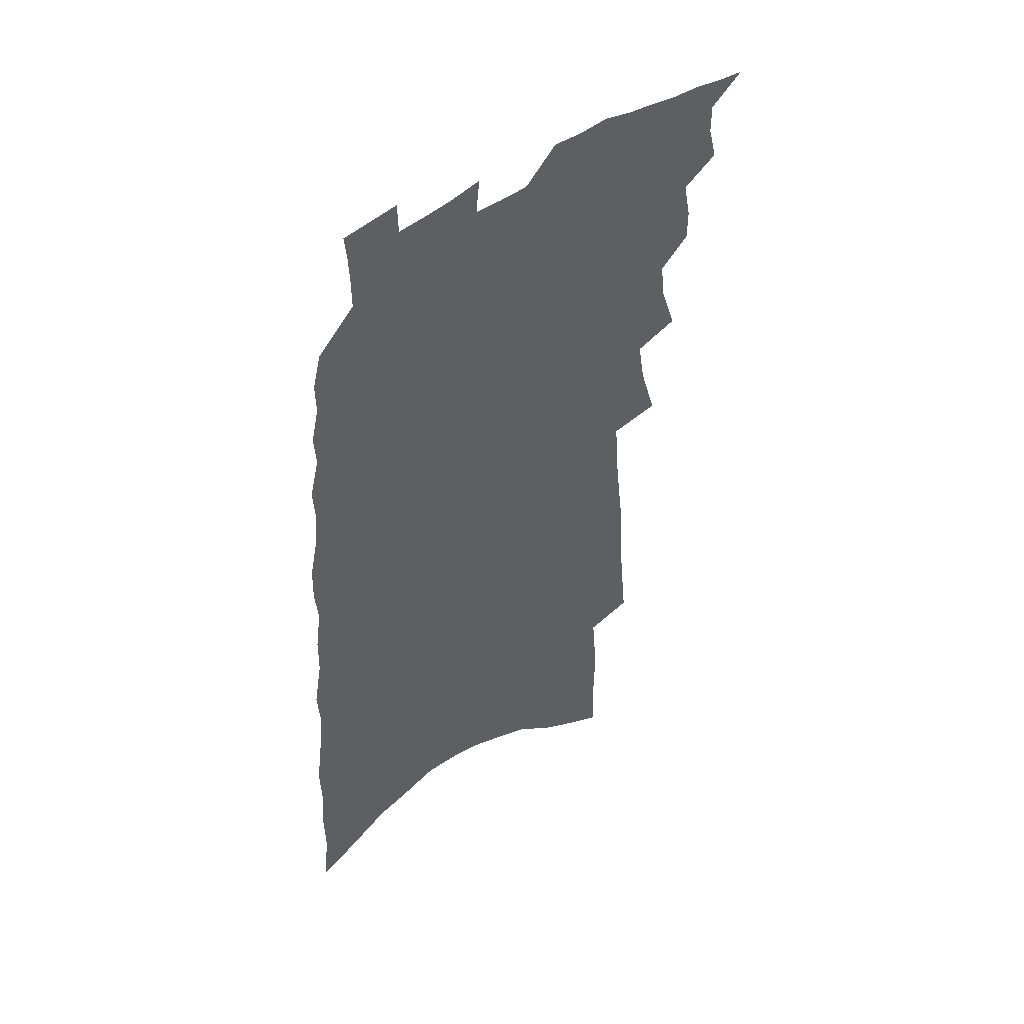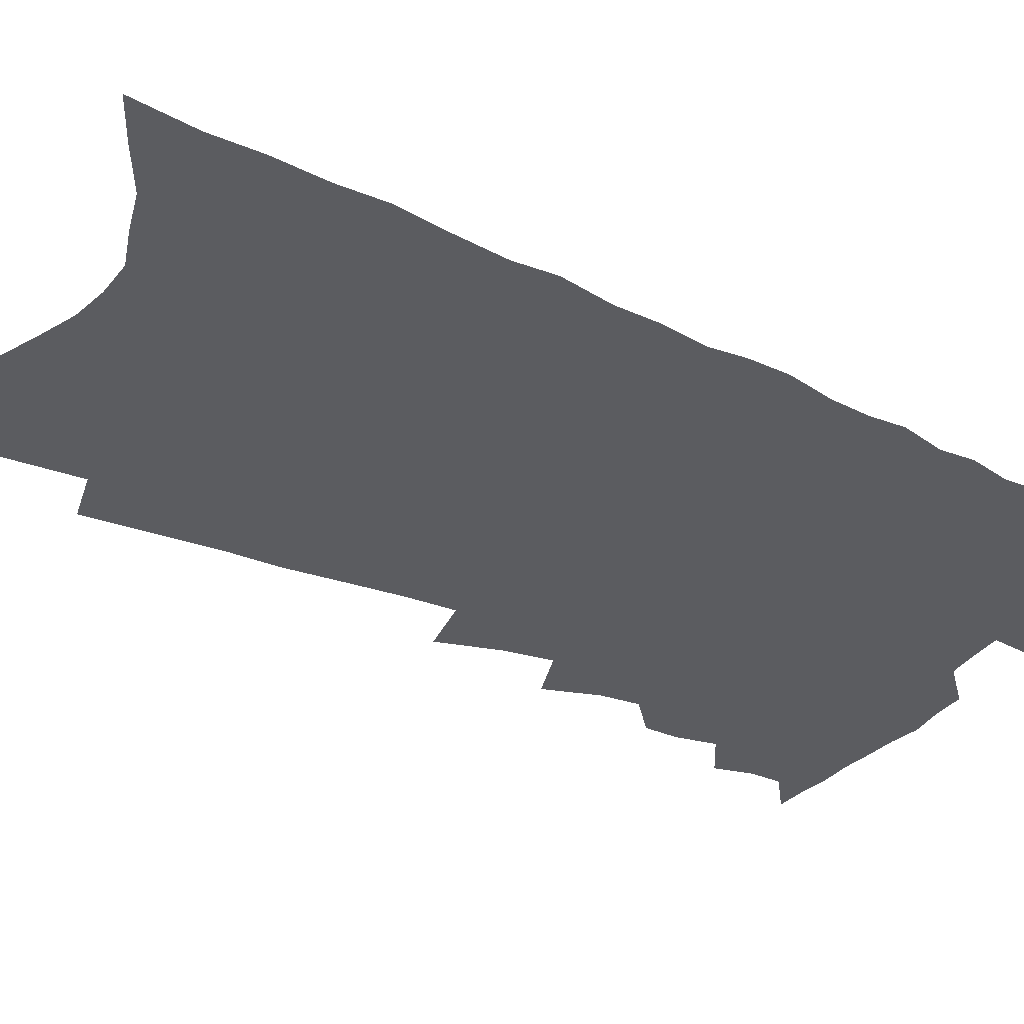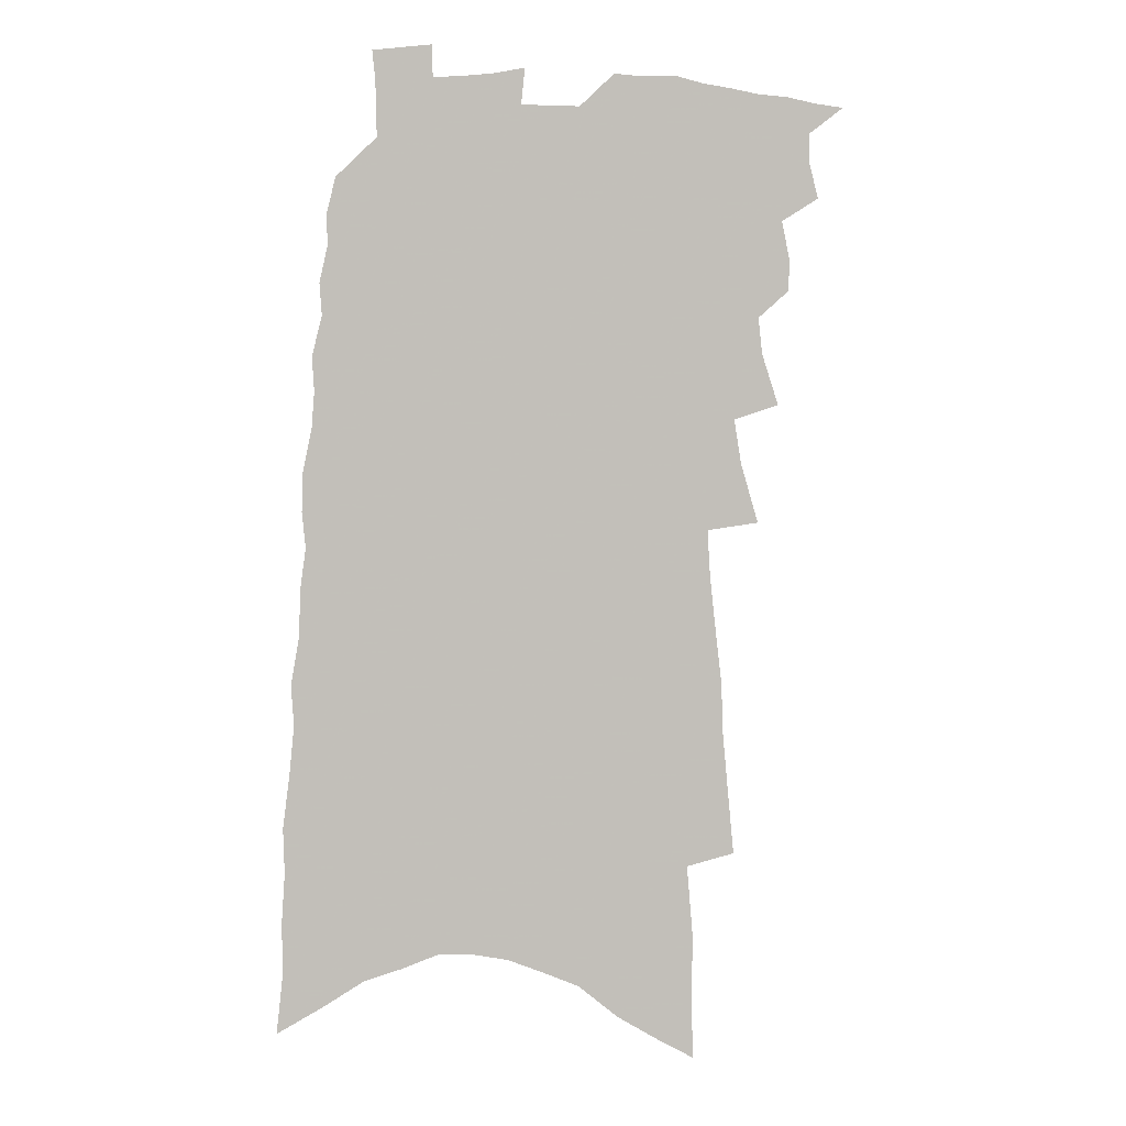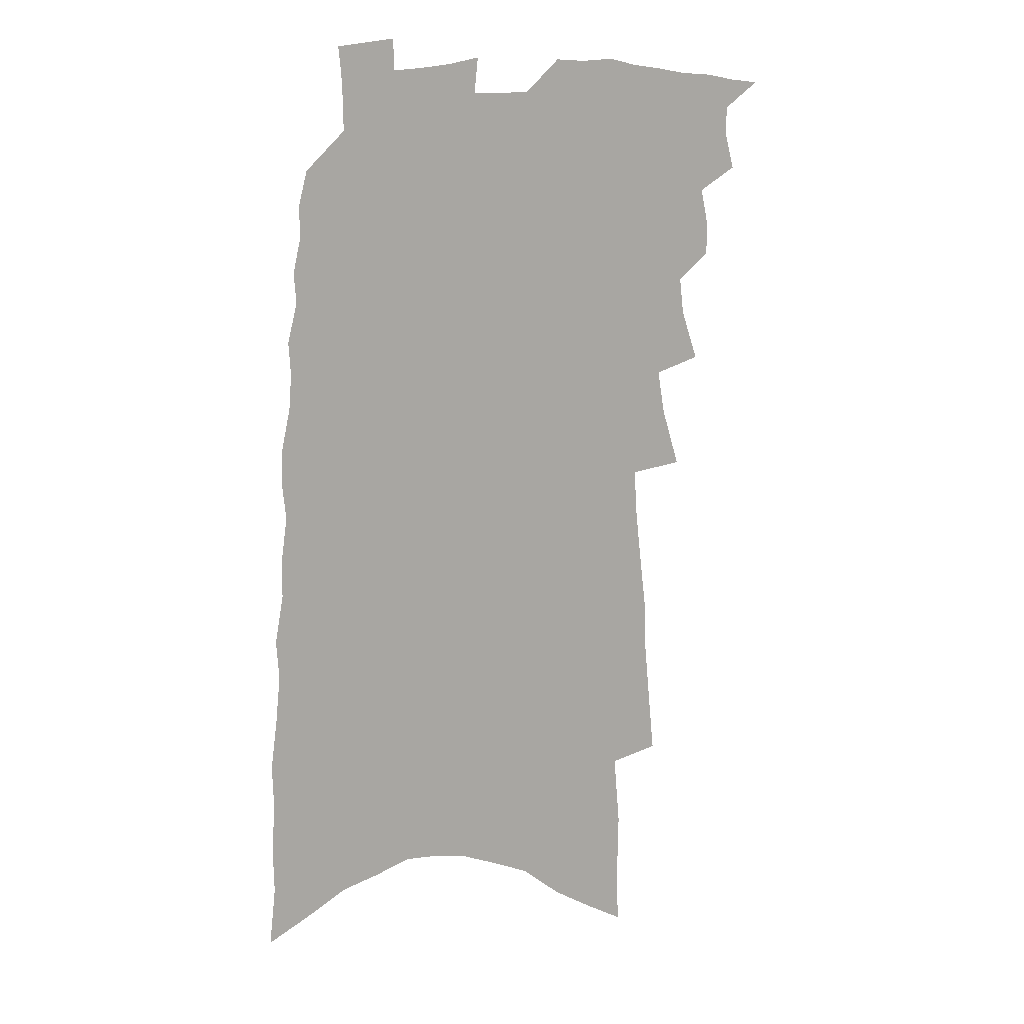
<metadata>
{"format":"obj","ext":"obj","renderer":"f3d","projection":"perspective","resolution":1024,"background":"white","views":[{"elev":49.1,"azim":141.7,"up":"+Y"},{"elev":-34.9,"azim":59.9,"up":"+Z"},{"elev":3.3,"azim":169.5,"up":"+Y"},{"elev":14.4,"azim":157.9,"up":"+Y"}]}
</metadata>
<code>
v 511.8 484.5 0
v 520.6 452.9 0
v 523.8 465.2 0
v 523.8 475.3 0
v 522 485.7 0
v 531 420.9 0
v 530.8 431.8 0
v 533.5 444.9 0
v 534.9 456.2 0
v 535.1 466.5 0
v 534.1 476.3 0
v 531.8 487.6 0
v 534.6 381.1 0
v 540.4 398.8 0
v 541.8 411.4 0
v 544.6 424.9 0
v 543.9 435.1 0
v 543.5 445.2 0
v 546.1 457.7 0
v 545.6 467.5 0
v 544.2 477.4 0
v 542.2 488.3 0
v 541.7 340.1 0
v 547.8 360.4 0
v 550.3 376 0
v 552 389.8 0
v 554.3 403.7 0
v 554.1 414.5 0
v 555.6 426.7 0
v 556.2 437.7 0
v 556.5 448.5 0
v 556.1 458.5 0
v 555.5 468.5 0
v 554.1 478.7 0
v 552.1 490.1 0
v 550 223.7 0
v 552.1 245.8 0
v 554 266.5 0
v 554.6 284 0
v 556.9 303.7 0
v 558.8 321.8 0
v 559.8 337.5 0
v 560.4 352 0
v 561.5 366.2 0
v 563.6 381.1 0
v 563.8 392.9 0
v 564.9 405.3 0
v 565.8 417.1 0
v 566.9 428.8 0
v 567.2 439.3 0
v 567.9 449.9 0
v 566.9 459.6 0
v 565.6 469.6 0
v 564.3 479.7 0
v 562.1 491.5 0
v 564.4 151.4 0
v 564.9 174 0
v 564.6 194.4 0
v 566.7 219.6 0
v 569.1 243.1 0
v 568.4 259.4 0
v 569.8 278.6 0
v 569.5 294.2 0
v 572.4 314.7 0
v 571.8 328.1 0
v 572.8 343.5 0
v 572.4 356.1 0
v 574.3 371 0
v 574.9 383.8 0
v 576 396.7 0
v 576.3 408.1 0
v 577.8 420.4 0
v 577.4 430.3 0
v 578.4 441.5 0
v 577.8 450.9 0
v 577 460.5 0
v 576 470.3 0
v 574.1 481.6 0
v 571.9 493.9 0
v 578 159 0
v 579.6 186.2 0
v 580.9 210.8 0
v 582.7 234.3 0
v 583 253.1 0
v 583.4 271 0
v 582.8 286 0
v 583.7 303.7 0
v 584.5 320.4 0
v 584.4 334.1 0
v 585.4 349.3 0
v 585.7 362.4 0
v 585 373.1 0
v 585.6 386 0
v 586.7 398.8 0
v 587.9 411.7 0
v 587.7 421.6 0
v 587.7 431.6 0
v 588.1 442.2 0
v 587.4 451.6 0
v 587.1 461.2 0
v 586.1 470.9 0
v 584.2 482.5 0
v 583.1 493.3 0
v 591.5 167.2 0
v 594.4 200.3 0
v 595.7 224.4 0
v 595.2 241.3 0
v 595.1 258.8 0
v 595 275.5 0
v 594.9 291.5 0
v 595 307.3 0
v 595.3 322.8 0
v 596.3 339.6 0
v 595.9 351.5 0
v 595.7 363.4 0
v 596.3 376.9 0
v 596.3 388.6 0
v 596.9 399.5 0
v 597.4 411.7 0
v 597.2 421.8 0
v 597.4 432.3 0
v 597.7 442.8 0
v 597.3 452.3 0
v 596.8 461.8 0
v 595.9 472 0
v 594.5 482.9 0
v 593.2 493.9 0
v 605.5 178.8 0
v 607.2 208.9 0
v 607.4 229.6 0
v 607.2 247.6 0
v 606.6 262.7 0
v 605.9 277.1 0
v 605.9 294.1 0
v 606.2 310.9 0
v 606.1 325.2 0
v 606.5 341.3 0
v 606.3 353.2 0
v 606.4 366.4 0
v 606.3 377.7 0
v 605.8 386.6 0
v 606.5 400.1 0
v 607.2 412.9 0
v 607 422.9 0
v 607.4 434 0
v 607.1 443.3 0
v 606.9 452.8 0
v 606.5 462.3 0
v 606.4 471.8 0
v 605.2 482.6 0
v 618.2 184.2 0
v 618.8 212.3 0
v 618.6 232.9 0
v 618.2 249.2 0
v 617.8 265.9 0
v 617.2 280.9 0
v 617 297.9 0
v 616.6 310.8 0
v 616.5 327.7 0
v 616.6 341.5 0
v 616.4 354.4 0
v 616.4 367.1 0
v 616.6 379.9 0
v 616.6 390.8 0
v 616.5 401.9 0
v 616.6 413.7 0
v 616.5 423.3 0
v 616.7 434.1 0
v 616.8 443.8 0
v 616.9 453.2 0
v 616.6 462.4 0
v 616.1 472.3 0
v 615.5 482.5 0
v 630.6 189.2 0
v 630.3 213.1 0
v 629.7 232.1 0
v 629.2 250.7 0
v 628.7 266.9 0
v 628.1 282.4 0
v 627.6 298.3 0
v 627.1 312.7 0
v 627 325.4 0
v 626.5 342.4 0
v 626.5 352.9 0
v 626.3 367.3 0
v 626.3 379.2 0
v 626.2 391.3 0
v 626.1 402.1 0
v 626 413.5 0
v 626 424 0
v 626 434.1 0
v 626 443.8 0
v 626 453.4 0
v 626.1 462.5 0
v 626 472 0
v 625.4 482.8 0
v 624.1 495 0
v 642.6 191.5 0
v 641.6 215.4 0
v 640.8 234.3 0
v 640.3 249.4 0
v 639.8 265.7 0
v 638.9 282.3 0
v 638.2 298.1 0
v 637.4 315.1 0
v 637.2 326.6 0
v 636.6 342.1 0
v 636.4 354.4 0
v 636.3 366.4 0
v 636.1 378.8 0
v 635.9 390.6 0
v 635.8 401.8 0
v 635.6 412.8 0
v 635.5 423.7 0
v 635.4 433.9 0
v 635.5 443.5 0
v 635.5 453 0
v 635.6 462.5 0
v 635.7 472.1 0
v 635.7 481.9 0
v 635.3 492.8 0
v 654.6 192 0
v 653.2 214 0
v 652.3 231.8 0
v 651.2 249.2 0
v 651.6 262.3 0
v 649.7 281.7 0
v 649.9 294.3 0
v 648.2 312.4 0
v 647.4 327 0
v 647 340.4 0
v 646.3 354.1 0
v 646.1 366 0
v 646.6 376.8 0
v 646.2 388.7 0
v 645.8 400.4 0
v 645.6 411 0
v 644.9 423.6 0
v 644.7 433.8 0
v 644.9 443.5 0
v 644.9 453.2 0
v 645.1 462.4 0
v 645.3 471.8 0
v 645.4 481.5 0
v 645.6 491.7 0
v 667.5 187.5 0
v 665.2 210.8 0
v 664.6 227.6 0
v 664.1 243.6 0
v 662.9 261.2 0
v 661.6 277.8 0
v 660.7 293.1 0
v 658.9 310.7 0
v 658.3 324.2 0
v 658.9 335.9 0
v 657.6 350.6 0
v 657.9 362 0
v 656.7 375.8 0
v 656.1 388.1 0
v 655.8 399.4 0
v 655 411.3 0
v 655.6 421.3 0
v 655.7 431.5 0
v 654.8 442.5 0
v 654.5 452.6 0
v 654.8 462 0
v 654.8 471.7 0
v 655.1 481.3 0
v 655.5 491 0
v 655.8 501.9 0
v 680.4 183.8 0
v 677.7 206.4 0
v 677.3 222.7 0
v 676.1 240.5 0
v 675.7 256 0
v 673.6 274.5 0
v 672.1 290.9 0
v 671.1 305.9 0
v 671.3 318.8 0
v 669.3 334.8 0
v 669.3 347.2 0
v 668.1 360.9 0
v 667.8 372.9 0
v 667.1 385.2 0
v 667.3 396.4 0
v 666.6 408.1 0
v 667 418.6 0
v 665.5 430.7 0
v 665.8 440.6 0
v 664.9 451.4 0
v 664.2 462 0
v 664.3 471.4 0
v 664.8 480.8 0
v 665.3 490.4 0
v 665.7 500.7 0
v 695.2 175.1 0
v 692 198.5 0
v 690.7 216.7 0
v 690.7 232.5 0
v 688.7 250.8 0
v 687.7 267.2 0
v 686.1 283.8 0
v 685.1 299.1 0
v 683.5 314.6 0
v 681.8 329.7 0
v 682.4 341.9 0
v 682 354.8 0
v 679.5 369.2 0
v 681.3 379.7 0
v 679.7 392.6 0
v 677.7 405.6 0
v 678.3 416.1 0
v 676.9 428.1 0
v 676.7 438.8 0
v 675.8 449.7 0
v 674.4 460.7 0
v 674.6 470.5 0
v 674.6 480.3 0
v 675 489.9 0
v 675.9 499.4 0
v 710.1 167 0
v 707.9 188.1 0
v 708.2 204.4 0
v 707 222.1 0
v 707.5 237.4 0
v 705.2 255.6 0
v 703.6 272.5 0
v 704.5 286.1 0
v 701.5 303.4 0
v 701.3 317.5 0
v 699.2 332.7 0
v 700.4 344.7 0
v 700.1 357.8 0
v 696.9 372.8 0
v 696 385.4 0
v 696.7 396.9 0
v 693.3 410.8 0
v 694.1 421.5 0
v 691.3 434.2 0
v 691.5 444.7 0
v 688.4 457.1 0
f 4 5 1
f 8 9 2
f 2 9 3
f 9 10 3
f 3 10 4
f 10 11 4
f 4 11 5
f 11 12 5
f 15 16 6
f 6 16 7
f 16 17 7
f 7 17 8
f 17 18 8
f 8 18 9
f 18 19 9
f 9 19 10
f 19 20 10
f 10 20 11
f 20 21 11
f 11 21 12
f 21 22 12
f 25 26 13
f 13 26 14
f 26 27 14
f 14 27 15
f 27 28 15
f 15 28 16
f 28 29 16
f 16 29 17
f 29 30 17
f 17 30 18
f 30 31 18
f 18 31 19
f 31 32 19
f 19 32 20
f 32 33 20
f 20 33 21
f 33 34 21
f 21 34 22
f 34 35 22
f 42 43 23
f 23 43 24
f 43 44 24
f 24 44 25
f 44 45 25
f 25 45 26
f 45 46 26
f 26 46 27
f 46 47 27
f 27 47 28
f 47 48 28
f 28 48 29
f 48 49 29
f 29 49 30
f 49 50 30
f 30 50 31
f 50 51 31
f 31 51 32
f 51 52 32
f 32 52 33
f 52 53 33
f 33 53 34
f 53 54 34
f 34 54 35
f 54 55 35
f 59 60 36
f 36 60 37
f 60 61 37
f 37 61 38
f 61 62 38
f 38 62 39
f 62 63 39
f 39 63 40
f 63 64 40
f 40 64 41
f 64 65 41
f 41 65 42
f 65 66 42
f 42 66 43
f 66 67 43
f 43 67 44
f 67 68 44
f 44 68 45
f 68 69 45
f 45 69 46
f 69 70 46
f 46 70 47
f 70 71 47
f 47 71 48
f 71 72 48
f 48 72 49
f 72 73 49
f 49 73 50
f 73 74 50
f 50 74 51
f 74 75 51
f 51 75 52
f 75 76 52
f 52 76 53
f 76 77 53
f 53 77 54
f 77 78 54
f 54 78 55
f 78 79 55
f 56 80 57
f 80 81 57
f 57 81 58
f 81 82 58
f 58 82 59
f 82 83 59
f 59 83 60
f 83 84 60
f 60 84 61
f 84 85 61
f 61 85 62
f 85 86 62
f 62 86 63
f 86 87 63
f 63 87 64
f 87 88 64
f 64 88 65
f 88 89 65
f 65 89 66
f 89 90 66
f 66 90 67
f 90 91 67
f 67 91 68
f 91 92 68
f 68 92 69
f 92 93 69
f 69 93 70
f 93 94 70
f 70 94 71
f 94 95 71
f 71 95 72
f 95 96 72
f 72 96 73
f 96 97 73
f 73 97 74
f 97 98 74
f 74 98 75
f 98 99 75
f 75 99 76
f 99 100 76
f 76 100 77
f 100 101 77
f 77 101 78
f 101 102 78
f 78 102 79
f 102 103 79
f 80 104 81
f 104 105 81
f 81 105 82
f 105 106 82
f 82 106 83
f 106 107 83
f 83 107 84
f 107 108 84
f 84 108 85
f 108 109 85
f 85 109 86
f 109 110 86
f 86 110 87
f 110 111 87
f 87 111 88
f 111 112 88
f 88 112 89
f 112 113 89
f 89 113 90
f 113 114 90
f 90 114 91
f 114 115 91
f 91 115 92
f 115 116 92
f 92 116 93
f 116 117 93
f 93 117 94
f 117 118 94
f 94 118 95
f 118 119 95
f 95 119 96
f 119 120 96
f 96 120 97
f 120 121 97
f 97 121 98
f 121 122 98
f 98 122 99
f 122 123 99
f 99 123 100
f 123 124 100
f 100 124 101
f 124 125 101
f 101 125 102
f 125 126 102
f 102 126 103
f 126 127 103
f 104 128 105
f 128 129 105
f 105 129 106
f 129 130 106
f 106 130 107
f 130 131 107
f 107 131 108
f 131 132 108
f 108 132 109
f 132 133 109
f 109 133 110
f 133 134 110
f 110 134 111
f 134 135 111
f 111 135 112
f 135 136 112
f 112 136 113
f 136 137 113
f 113 137 114
f 137 138 114
f 114 138 115
f 138 139 115
f 115 139 116
f 139 140 116
f 116 140 117
f 140 141 117
f 117 141 118
f 141 142 118
f 118 142 119
f 142 143 119
f 119 143 120
f 143 144 120
f 120 144 121
f 144 145 121
f 121 145 122
f 145 146 122
f 122 146 123
f 146 147 123
f 123 147 124
f 147 148 124
f 124 148 125
f 148 149 125
f 125 149 126
f 149 150 126
f 126 150 127
f 128 151 129
f 151 152 129
f 129 152 130
f 152 153 130
f 130 153 131
f 153 154 131
f 131 154 132
f 154 155 132
f 132 155 133
f 155 156 133
f 133 156 134
f 156 157 134
f 134 157 135
f 157 158 135
f 135 158 136
f 158 159 136
f 136 159 137
f 159 160 137
f 137 160 138
f 160 161 138
f 138 161 139
f 161 162 139
f 139 162 140
f 162 163 140
f 140 163 141
f 163 164 141
f 141 164 142
f 164 165 142
f 142 165 143
f 165 166 143
f 143 166 144
f 166 167 144
f 144 167 145
f 167 168 145
f 145 168 146
f 168 169 146
f 146 169 147
f 169 170 147
f 147 170 148
f 170 171 148
f 148 171 149
f 171 172 149
f 149 172 150
f 172 173 150
f 151 174 152
f 174 175 152
f 152 175 153
f 175 176 153
f 153 176 154
f 176 177 154
f 154 177 155
f 177 178 155
f 155 178 156
f 178 179 156
f 156 179 157
f 179 180 157
f 157 180 158
f 180 181 158
f 158 181 159
f 181 182 159
f 159 182 160
f 182 183 160
f 160 183 161
f 183 184 161
f 161 184 162
f 184 185 162
f 162 185 163
f 185 186 163
f 163 186 164
f 186 187 164
f 164 187 165
f 187 188 165
f 165 188 166
f 188 189 166
f 166 189 167
f 189 190 167
f 167 190 168
f 190 191 168
f 168 191 169
f 191 192 169
f 169 192 170
f 192 193 170
f 170 193 171
f 193 194 171
f 171 194 172
f 194 195 172
f 172 195 173
f 195 196 173
f 174 198 175
f 198 199 175
f 175 199 176
f 199 200 176
f 176 200 177
f 200 201 177
f 177 201 178
f 201 202 178
f 178 202 179
f 202 203 179
f 179 203 180
f 203 204 180
f 180 204 181
f 204 205 181
f 181 205 182
f 205 206 182
f 182 206 183
f 206 207 183
f 183 207 184
f 207 208 184
f 184 208 185
f 208 209 185
f 185 209 186
f 209 210 186
f 186 210 187
f 210 211 187
f 187 211 188
f 211 212 188
f 188 212 189
f 212 213 189
f 189 213 190
f 213 214 190
f 190 214 191
f 214 215 191
f 191 215 192
f 215 216 192
f 192 216 193
f 216 217 193
f 193 217 194
f 217 218 194
f 194 218 195
f 218 219 195
f 195 219 196
f 219 220 196
f 196 220 197
f 220 221 197
f 198 222 199
f 222 223 199
f 199 223 200
f 223 224 200
f 200 224 201
f 224 225 201
f 201 225 202
f 225 226 202
f 202 226 203
f 226 227 203
f 203 227 204
f 227 228 204
f 204 228 205
f 228 229 205
f 205 229 206
f 229 230 206
f 206 230 207
f 230 231 207
f 207 231 208
f 231 232 208
f 208 232 209
f 232 233 209
f 209 233 210
f 233 234 210
f 210 234 211
f 234 235 211
f 211 235 212
f 235 236 212
f 212 236 213
f 236 237 213
f 213 237 214
f 237 238 214
f 214 238 215
f 238 239 215
f 215 239 216
f 239 240 216
f 216 240 217
f 240 241 217
f 217 241 218
f 241 242 218
f 218 242 219
f 242 243 219
f 219 243 220
f 243 244 220
f 220 244 221
f 244 245 221
f 222 246 223
f 246 247 223
f 223 247 224
f 247 248 224
f 224 248 225
f 248 249 225
f 225 249 226
f 249 250 226
f 226 250 227
f 250 251 227
f 227 251 228
f 251 252 228
f 228 252 229
f 252 253 229
f 229 253 230
f 253 254 230
f 230 254 231
f 254 255 231
f 231 255 232
f 255 256 232
f 232 256 233
f 256 257 233
f 233 257 234
f 257 258 234
f 234 258 235
f 258 259 235
f 235 259 236
f 259 260 236
f 236 260 237
f 260 261 237
f 237 261 238
f 261 262 238
f 238 262 239
f 262 263 239
f 239 263 240
f 263 264 240
f 240 264 241
f 264 265 241
f 241 265 242
f 265 266 242
f 242 266 243
f 266 267 243
f 243 267 244
f 267 268 244
f 244 268 245
f 268 269 245
f 246 271 247
f 271 272 247
f 247 272 248
f 272 273 248
f 248 273 249
f 273 274 249
f 249 274 250
f 274 275 250
f 250 275 251
f 275 276 251
f 251 276 252
f 276 277 252
f 252 277 253
f 277 278 253
f 253 278 254
f 278 279 254
f 254 279 255
f 279 280 255
f 255 280 256
f 280 281 256
f 256 281 257
f 281 282 257
f 257 282 258
f 282 283 258
f 258 283 259
f 283 284 259
f 259 284 260
f 284 285 260
f 260 285 261
f 285 286 261
f 261 286 262
f 286 287 262
f 262 287 263
f 287 288 263
f 263 288 264
f 288 289 264
f 264 289 265
f 289 290 265
f 265 290 266
f 290 291 266
f 266 291 267
f 291 292 267
f 267 292 268
f 292 293 268
f 268 293 269
f 293 294 269
f 269 294 270
f 294 295 270
f 271 296 272
f 296 297 272
f 272 297 273
f 297 298 273
f 273 298 274
f 298 299 274
f 274 299 275
f 299 300 275
f 275 300 276
f 300 301 276
f 276 301 277
f 301 302 277
f 277 302 278
f 302 303 278
f 278 303 279
f 303 304 279
f 279 304 280
f 304 305 280
f 280 305 281
f 305 306 281
f 281 306 282
f 306 307 282
f 282 307 283
f 307 308 283
f 283 308 284
f 308 309 284
f 284 309 285
f 309 310 285
f 285 310 286
f 310 311 286
f 286 311 287
f 311 312 287
f 287 312 288
f 312 313 288
f 288 313 289
f 313 314 289
f 289 314 290
f 314 315 290
f 290 315 291
f 315 316 291
f 291 316 292
f 316 317 292
f 292 317 293
f 317 318 293
f 293 318 294
f 318 319 294
f 294 319 295
f 319 320 295
f 296 321 297
f 321 322 297
f 297 322 298
f 322 323 298
f 298 323 299
f 323 324 299
f 299 324 300
f 324 325 300
f 300 325 301
f 325 326 301
f 301 326 302
f 326 327 302
f 302 327 303
f 327 328 303
f 303 328 304
f 328 329 304
f 304 329 305
f 329 330 305
f 305 330 306
f 330 331 306
f 306 331 307
f 331 332 307
f 307 332 308
f 332 333 308
f 308 333 309
f 333 334 309
f 309 334 310
f 334 335 310
f 310 335 311
f 335 336 311
f 311 336 312
f 336 337 312
f 312 337 313
f 337 338 313
f 313 338 314
f 338 339 314
f 314 339 315
f 339 340 315
f 315 340 316
f 340 341 316
f 316 341 317

</code>
